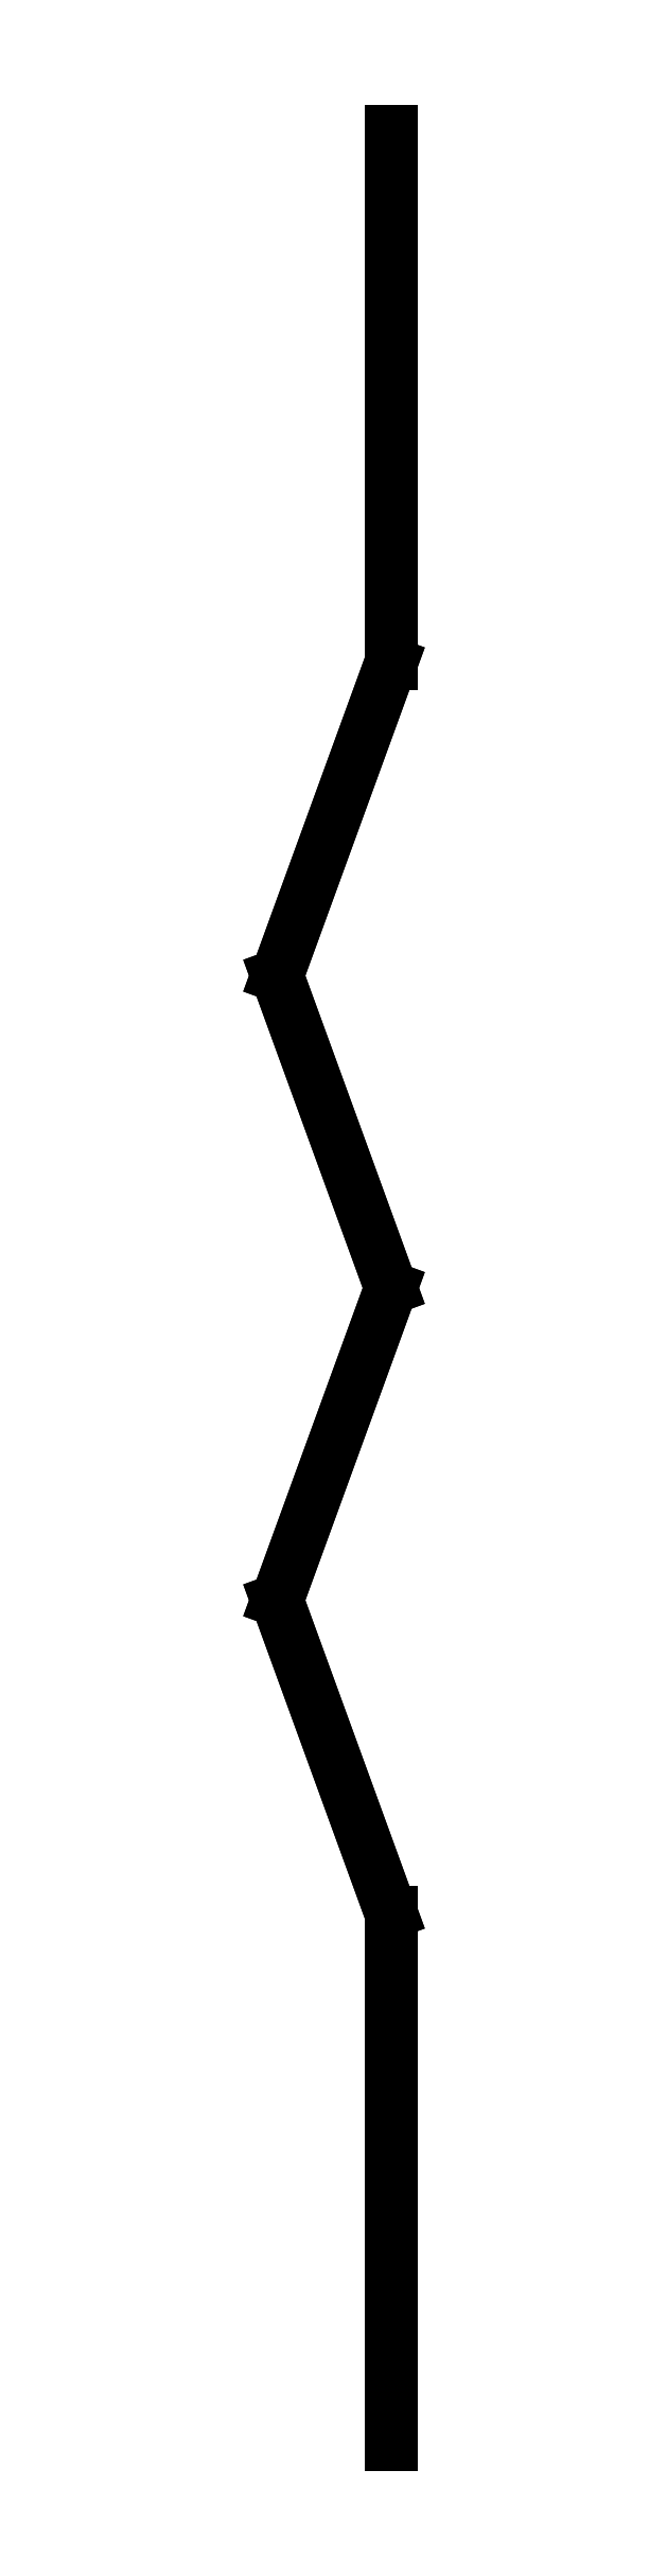
<metadata>
{"format":"dxf","ext":"dxf","renderer":"ezdxf+matplotlib","layout":"modelspace","background":"white","min_lineweight":24,"dpi":150}
</metadata>
<code>
0
SECTION
2
ENTITIES
0
LINE
8
0
10
0.0575
20
0.134
30
0.0375
11
0.0575
21
0.134
31
-0.0375
0
LINE
8
0
10
0.0575
20
0.174
30
0.0375
11
0.0575
21
0.174
31
-0.0375
0
LINE
8
0
10
0.0575
20
0.134
30
-0.0375
11
0.0575
21
0.174
31
-0.0375
0
LINE
8
0
10
0.0575
20
0.134
30
0.0375
11
0.0575
21
0.174
31
0.0375
0
LINE
8
0
10
0.0575
20
0
30
0.0375
11
0.0575
21
0
31
-0.0375
0
LINE
8
0
10
0.0575
20
0
30
0.0375
11
0.0575
21
0.04
31
0.0375
0
LINE
8
0
10
0.0575
20
0.04
30
-0.0375
11
0.0575
21
0.04
31
0.0375
0
LINE
8
0
10
0.0575
20
0
30
-0.0375
11
0.0575
21
0.04
31
-0.0375
0
LINE
8
0
10
0.0575
20
0.04
30
0.0375
11
0.0575
21
0.04
31
-0.0375
0
LINE
8
0
10
0.04895
20
0.06349
30
0.0375
11
0.04895
21
0.06349
31
-0.0375
0
LINE
8
0
10
0.0575
20
0.04
30
-0.0375
11
0.04895
21
0.06349
31
-0.0375
0
LINE
8
0
10
0.0575
20
0.04
30
0.0375
11
0.04895
21
0.06349
31
0.0375
0
LINE
8
0
10
0.04895
20
0.06349
30
0.0375
11
0.04895
21
0.06349
31
-0.0375
0
LINE
8
0
10
0.0575
20
0.08698
30
0.0375
11
0.0575
21
0.08698
31
-0.0375
0
LINE
8
0
10
0.04895
20
0.06349
30
-0.0375
11
0.0575
21
0.08698
31
-0.0375
0
LINE
8
0
10
0.04895
20
0.06349
30
0.0375
11
0.0575
21
0.08698
31
0.0375
0
LINE
8
0
10
0.0575
20
0.08698
30
0.0375
11
0.0575
21
0.08698
31
-0.0375
0
LINE
8
0
10
0.04895
20
0.1105
30
0.0375
11
0.04895
21
0.1105
31
-0.0375
0
LINE
8
0
10
0.0575
20
0.08698
30
-0.0375
11
0.04895
21
0.1105
31
-0.0375
0
LINE
8
0
10
0.0575
20
0.08698
30
0.0375
11
0.04895
21
0.1105
31
0.0375
0
LINE
8
0
10
0.04895
20
0.1105
30
0.0375
11
0.04895
21
0.1105
31
-0.0375
0
LINE
8
0
10
0.0575
20
0.134
30
0.0375
11
0.0575
21
0.134
31
-0.0375
0
LINE
8
0
10
0.04895
20
0.1105
30
-0.0375
11
0.0575
21
0.134
31
-0.0375
0
LINE
8
0
10
0.04895
20
0.1105
30
0.0375
11
0.0575
21
0.134
31
0.0375
0
ENDSEC
0
EOF

</code>
